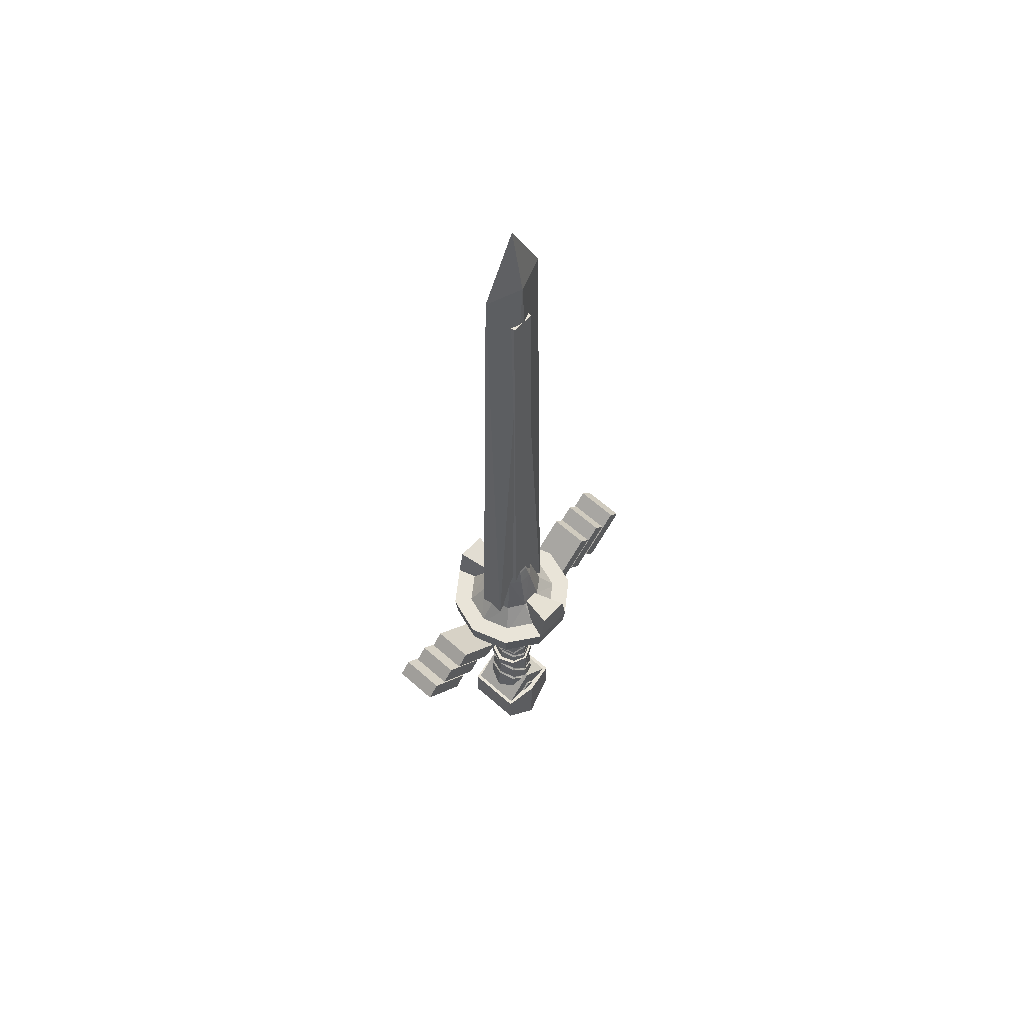
<metadata>
{"format":"obj","ext":"obj","renderer":"f3d","projection":"perspective","resolution":1024,"background":"white","views":[{"elev":60.3,"azim":132.4,"up":"+Y"}]}
</metadata>
<code>
o sword_2_Mesh.001
v -0.000714 0.2006 0.01659
v -0.01157 0.2109 0.01208
v -0.01756 0.223 -1.8e-05
v -0.01157 0.2109 -0.01211
v -0.000714 0.2006 -0.01638
v 0.01015 0.1929 -0.01038
v 0.0152 0.1904 5e-06
v 0.01015 0.1929 0.01039
v -0.001725 0.1849 0.01672
v -0.009707 0.1937 0.01205
v -0.01567 0.2029 3e-06
v -0.009707 0.1937 -0.01205
v -0.001725 0.1849 -0.01671
v 0.009716 0.178 -0.01164
v 0.01494 0.176 6e-06
v 0.009716 0.178 0.01165
v 0.009578 0.1601 0.01195
v 0.000505 0.15 0.01631
v -0.009872 0.1507 0.01169
v -0.01683 0.1587 0.000268
v -0.009872 0.1507 -0.01167
v 0.000505 0.15 -0.01611
v 0.009578 0.1601 -0.01193
v 0.01423 0.1676 7e-06
v -0.000566 0.1675 0.01663
v -0.009865 0.1636 0.01166
v -0.01608 0.1613 8e-06
v -0.009805 0.161 -0.01157
v -0.000566 0.1675 -0.01604
v -0.000471 0.2141 0.01843
v 0.01245 0.2213 0.01253
v 0.01788 0.2246 -1.8e-05
v 0.01249 0.2222 -0.0126
v -0.000347 0.2195 -0.01833
v 0.009623 0.1452 0.01163
v 0.01374 0.144 1e-05
v 0.009628 0.1425 -0.01155
v 0.01374 0.1383 1.1e-05
v 0.009637 0.1353 0.01141
v 0.000406 0.1309 0.01611
v -0.009935 0.1335 0.01142
v -0.01552 0.1367 1.1e-05
v -0.01003 0.1313 -0.01147
v 0.000425 0.1315 -0.01587
v 0.00965 0.1349 -0.0114
v 0.000291 0.09612 0.01783
v -0.01179 0.08883 0.01288
v -0.01785 0.08659 6e-06
v -0.01187 0.08741 -0.01292
v 0.000305 0.09649 -0.01765
v 0.01115 0.1068 -0.01239
v 0.01561 0.1113 9e-06
v 0.01114 0.1071 0.01239
v 0.01708 0.09014 6e-06
v 0.01215 0.08718 0.01308
v 0.000213 0.07946 0.0187
v -0.01263 0.07431 0.01342
v -0.01871 0.07274 4e-06
v -0.01268 0.07332 -0.01345
v 0.000223 0.07972 -0.01858
v 0.01216 0.08698 -0.01307
v -0.01083 0.1116 0.01213
v -0.01625 0.119 9e-06
v -0.01068 0.1155 -0.01199
v -0.000735 0.1868 0.01887
v -0.01045 0.1954 0.01425
v -0.001729 0.199 0.01865
v -0.01385 0.2093 0.01251
v -0.01738 0.205 3e-06
v -0.02024 0.2204 -1.6e-05
v -0.01044 0.1954 -0.01425
v -0.01385 0.2093 -0.01256
v -0.00072 0.1868 -0.01883
v -0.001726 0.199 -0.01844
v 0.01151 0.1801 -0.01264
v 0.01105 0.1911 -0.01214
v 0.01705 0.1781 6e-06
v 0.01705 0.1884 5e-06
v 0.01152 0.1801 0.01265
v 0.01105 0.1911 0.01214
v 0.01538 0.1404 -1.1e-05
v 0.01067 0.1373 0.01289
v 0.01549 0.1421 0.000151
v 0.01064 0.1432 0.01298
v 0.000214 0.1481 0.01824
v 0.000329 0.133 0.018
v -0.01086 0.1355 0.01282
v -0.01131 0.1487 0.01253
v -0.01719 0.1388 -8.3e-05
v -0.01839 0.1574 9e-06
v -0.01103 0.1334 -0.0129
v -0.01131 0.1487 -0.01253
v 0.000254 0.1335 -0.01764
v 7e-05 0.1481 -0.01808
v 0.01071 0.1369 -0.01287
v 0.01053 0.1405 -0.01283
v 0.01874 0.09224 -4e-06
v 0.01302 0.08917 0.01469
v 0.01776 0.1093 2.3e-05
v 0.01319 0.1053 0.01331
v 0.001213 0.09437 0.0198
v -0.000472 0.0814 0.02066
v -0.01426 0.07636 0.01454
v -0.0128 0.08691 0.01463
v -0.02067 0.07483 -4.9e-05
v -0.0199 0.08464 7.9e-05
v -0.01435 0.07538 -0.0146
v -0.01282 0.08547 -0.01464
v -0.000504 0.08164 -0.02049
v 0.001275 0.09478 -0.01966
v 0.01304 0.08897 -0.01469
v 0.01319 0.105 -0.01331
v 0.01138 0.1446 -0.01267
v 0.003785 0.1503 -0.0164
v 0.01161 0.1585 -0.01251
v 0.0116 0.1585 0.0125
v 0.004125 0.1507 0.01639
v 0.01129 0.1472 0.01265
v 0.01554 0.146 -0.00013
v 0.01638 0.1655 8e-06
v -0.01316 0.2129 0.0142
v -0.001114 0.216 0.02076
v -2.7e-05 0.2296 0.02087
v -0.01471 0.2295 0.01464
v -0.01912 0.2254 -1.9e-05
v -0.01436 0.2128 -0.012
v -0.0147 0.2295 -0.01465
v -0.001025 0.2213 -0.02046
v -1.8e-05 0.2295 -0.02083
v 0.01391 0.2241 -0.01442
v 0.01468 0.2295 -0.01466
v 0.02007 0.2264 4.3e-05
v 0.0136 0.2231 0.0145
v 0.01469 0.2295 0.01467
v -0.001465 0.1694 0.01873
v -0.01152 0.1656 0.01262
v -0.002766 0.1832 0.01862
v -0.01188 0.1921 0.01261
v -0.01798 0.1629 0
v -0.01838 0.2008 -0
v -0.01154 0.163 -0.01261
v -0.01187 0.1921 -0.01263
v -0.001607 0.1693 -0.01807
v -0.002765 0.1832 -0.01856
v 0.007465 0.1777 -0.01458
v 0.007501 0.1777 0.01465
v 0.000617 0.099 -0.02031
v 0.01185 0.1087 -0.01405
v 0.000655 0.1295 -0.01767
v 0.01128 0.133 -0.01242
v 0.01711 0.1134 -6e-06
v 0.0156 0.1364 3.2e-05
v 0.01182 0.109 0.01405
v 0.0113 0.1334 0.01241
v 0.000542 0.1289 0.01784
v 0.000463 0.09856 0.02045
v -0.01124 0.1133 0.014
v -0.01141 0.1315 0.01253
v -0.01776 0.1211 0.000185
v -0.01751 0.1347 0.000107
v -0.01104 0.1174 -0.01373
v -0.01142 0.1293 -0.01257
v 2e-06 0.04163 -0.02291
v -0.01617 0.04165 -0.01619
v -0.01383 0.07137 -0.01515
v 0.000958 0.07789 -0.02066
v -0.02289 0.04166 0
v -0.02083 0.07079 5.8e-05
v -0.01617 0.04165 0.01619
v -0.01382 0.07238 0.01514
v 2e-06 0.04163 0.02292
v 0.000908 0.0776 0.02076
v 0.01411 0.0853 0.0142
v 0.0162 0.04165 0.01618
v 0.02287 0.04167 0
v 0.01929 0.08818 1.6e-05
v 0.0162 0.04165 -0.01618
v 0.0141 0.0851 -0.0142
v 0.01163 0.176 0.01281
v 0.000233 0.1657 0.01841
v -4.7e-05 0.1521 0.01851
v 0.01024 0.1619 0.01388
v -0.01087 0.1527 0.01341
v -0.01078 0.1617 0.01326
v -0.01699 0.1597 -0.000432
v -0.0171 0.1608 0.000509
v -0.01084 0.1527 -0.0134
v -0.01061 0.1591 -0.01314
v -7.4e-05 0.1522 -0.01824
v 0.000375 0.1659 -0.0179
v 0.01021 0.162 -0.01388
v 0.01164 0.1761 -0.01287
v 0.01583 0.1697 7e-06
v 0.01671 0.174 7e-06
v 0.000303 0.2022 0.01897
v -0.008757 0.2098 0.01562
v 0.000109 0.212 0.02029
v 0.01431 0.2192 0.0134
v 0.0122 0.1946 0.01148
v 0.01754 0.1922 3e-06
v 0.02003 0.2224 -8.2e-05
v 0.01219 0.1946 -0.0115
v 0.01408 0.2201 -0.01369
v 0.000336 0.2022 -0.01868
v 0.000332 0.2174 -0.02046
v -0.009498 0.2106 -0.01522
v -0.00309 0.09675 0.01824
v -0.0135 0.09082 0.01389
v -0.01296 0.1099 0.01287
v -0.01981 0.08865 -6.6e-05
v -0.01848 0.1169 -0.000168
v -0.01362 0.08944 -0.01399
v -0.01283 0.1137 -0.01286
v -0.002762 0.09707 -0.01824
v -0.009874 0.2656 0.01453
v 0.009874 0.2656 0.01453
v -0.009874 0.7251 0.01136
v 0.009874 0.7251 0.01136
v -0.009874 0.7251 -0.01136
v 0.009874 0.7251 -0.01136
v -0.009874 0.2656 -0.01453
v 0.009874 0.2656 -0.01453
v 0.01401 0.2485 -0.04312
v 0.03668 0.2485 -0.02665
v -0.01401 0.2485 -0.04312
v -0.03668 0.2485 -0.02665
v -0.04534 0.2485 0
v -0.03668 0.2485 0.02665
v -0.01401 0.2485 0.04312
v 0.01401 0.2485 0.04312
v 0.03668 0.2485 0.02665
v 0.04534 0.2485 0
v 0.0232 0.2712 -0.01586
v 0.008863 0.2712 -0.02566
v -0.008863 0.2712 -0.02566
v -0.0232 0.2712 -0.01586
v -0.02868 0.2712 0
v -0.0232 0.2712 0.01586
v -0.008863 0.2712 0.02566
v 0.008863 0.2712 0.02566
v 0.0232 0.2712 0.01586
v 0.02868 0.2712 0
v 0.01498 0.3056 -0.01055
v 0.006029 0.3053 -0.01767
v -0.00532 0.305 -0.01807
v -0.01473 0.3048 -0.0116
v -0.01862 0.3047 -0.000735
v -0.01549 0.3048 0.01038
v -0.006535 0.305 0.0175
v 0.004815 0.3053 0.0179
v 0.01423 0.3055 0.01143
v 0.01811 0.3056 0.000564
v 0.01054 0.3175 -0.008753
v 0.0042 0.3173 -0.01465
v -0.003845 0.3172 -0.01498
v -0.01052 0.317 -0.009623
v -0.01327 0.3169 -0.000623
v -0.01105 0.317 0.008582
v -0.004706 0.3171 0.01448
v 0.003339 0.3173 0.01481
v 0.01001 0.3175 0.009453
v 0.01276 0.3175 0.000453
v -0.000253 0.3583 -8.5e-05
v 0.04705 0.2533 -0.03418
v 0.01797 0.2533 -0.05531
v -0.01797 0.2533 -0.05531
v -0.04705 0.2533 -0.03418
v -0.05815 0.2533 0
v -0.04705 0.2533 0.03418
v -0.01797 0.2533 0.05531
v 0.01797 0.2533 0.05531
v 0.04705 0.2533 0.03418
v 0.05815 0.2533 0
v 0.04514 0.2329 -0.0328
v 0.04041 0.2279 -0.02936
v 0.01724 0.2329 -0.05307
v 0.01544 0.2279 -0.0475
v -0.01724 0.2329 -0.05307
v -0.01544 0.2279 -0.0475
v -0.04514 0.2329 -0.0328
v -0.04041 0.2279 -0.02936
v -0.0558 0.2329 0
v -0.04995 0.2279 0
v -0.04514 0.2329 0.0328
v -0.04041 0.2279 0.02936
v -0.01544 0.2279 0.0475
v -0.01724 0.2329 0.05307
v 0.01724 0.2329 0.05307
v 0.01544 0.2279 0.0475
v 0.04041 0.2279 0.02936
v 0.04514 0.2329 0.0328
v 0.0558 0.2329 0
v 0.04995 0.2279 0
v 0.01312 0.2801 -0.05531
v -0.01312 0.2801 -0.05531
v 0.01797 0.2533 -0.05531
v -0.01797 0.2533 -0.05531
v -0 0.2681 0
v 0 0.2413 0
v -0.01312 0.2801 0.05531
v 0.01312 0.2801 0.05531
v -0 0.2681 0
v 0 0.2413 0
v -0.01797 0.2533 0.05531
v 0.01797 0.2533 0.05531
v -0.02958 0.2594 0.01089
v 0.02958 0.2594 0.01089
v -0.02958 0.7685 0
v 0.02958 0.7685 0
v -0.02958 0.2594 -0.01089
v 0.02958 0.2594 -0.01089
v 0 0.828 0
v 0 0.2594 -0.01089
v 0 0.2594 0.01089
v 0 0.7685 -0.01089
v 0 0.7685 0.01089
v 0.05909 0.2172 0.01737
v 0.049 0.228 0.01737
v 0.09625 0.2517 0.01737
v 0.08616 0.2626 0.01737
v 0.09625 0.2517 -0.01737
v 0.08616 0.2626 -0.01737
v 0.05909 0.2172 -0.01737
v 0.049 0.228 -0.01737
v 0.003654 0.2279 -0.01737
v -0.006437 0.2388 -0.01737
v -0.006437 0.2388 0.01737
v 0.003654 0.2279 0.01737
v 0.1025 0.2172 0.01905
v 0.09237 0.228 0.01905
v 0.1396 0.2517 0.01905
v 0.1295 0.2626 0.01905
v 0.1396 0.2517 -0.01905
v 0.1295 0.2626 -0.01905
v 0.1025 0.2172 -0.01905
v 0.09237 0.228 -0.01905
v 0.08084 0.2172 0.01803
v 0.07075 0.228 0.01803
v 0.118 0.2517 0.01803
v 0.1079 0.2626 0.01803
v 0.118 0.2517 -0.01803
v 0.1079 0.2626 -0.01803
v 0.08084 0.2172 -0.01803
v 0.07075 0.228 -0.01803
v -0.1025 0.2172 0.01905
v -0.09237 0.228 0.01905
v -0.1396 0.2517 0.01905
v -0.1295 0.2626 0.01905
v -0.1396 0.2517 -0.01905
v -0.1295 0.2626 -0.01905
v -0.1025 0.2172 -0.01905
v -0.09237 0.228 -0.01905
v -0.08084 0.2172 0.01803
v -0.07075 0.228 0.01803
v -0.118 0.2517 0.01803
v -0.1079 0.2626 0.01803
v -0.118 0.2517 -0.01803
v -0.1079 0.2626 -0.01803
v -0.08084 0.2172 -0.01803
v -0.07075 0.228 -0.01803
v -0.05909 0.2172 0.01737
v -0.049 0.228 0.01737
v -0.09625 0.2517 0.01737
v -0.08616 0.2626 0.01737
v -0.09625 0.2517 -0.01737
v -0.08616 0.2626 -0.01737
v -0.05909 0.2172 -0.01737
v -0.049 0.228 -0.01737
v -0.003654 0.2279 -0.01737
v 0.006437 0.2388 -0.01737
v 0.006437 0.2388 0.01737
v -0.003654 0.2279 0.01737
v -0.02928 0.02705 0.02451
v 0.02928 0.02705 0.02451
v -0.02928 0.05856 0.02451
v 0.02928 0.05856 0.02451
v -0.02928 0.05856 -0.02451
v 0.02928 0.05856 -0.02451
v -0.02928 0.02705 -0.02451
v 0.02928 0.02705 -0.02451
v 0 0.05856 0.02928
v 0 0.05856 -0.02928
v 0 0 -0.02928
v 0 -0 0.02928
v -0.02341 0.04204 0.0243
v 0.02341 0.04204 0.0243
v 0 0.06545 0.0243
v -0.02341 0.04204 -0.0243
v 0 0.06545 -0.0243
v 0.02341 0.04204 -0.0243
v -0.02873 0.05588 0.02258
v 0.02873 0.05588 0.02258
v 0 0.0846 0.02258
v -0.02873 0.05588 -0.02257
v 0 0.0846 -0.02257
v 0.02873 0.05588 -0.02257
v 0.01405 0.116 -0.01405
v 0 0.116 -0.01988
v -0.01405 0.116 -0.01405
v -0.01988 0.116 0
v -0.01405 0.116 0.01405
v 0 0.116 0.01988
v 0.01405 0.116 0.01405
v 0.01988 0.116 0
v 0.01405 0.1248 -0.01405
v 0 0.1248 -0.01988
v -0.01405 0.1248 -0.01405
v -0.01988 0.1248 0
v -0.01405 0.1248 0.01405
v 0 0.1248 0.01988
v 0.01405 0.1248 0.01405
v 0.01988 0.1248 0
f 113 114 115
f 163 165 166
f 167 168 164
f 164 168 165
f 167 169 168
f 168 169 170
f 169 171 170
f 170 171 172
f 116 117 118
f 118 119 116
f 116 119 120
f 113 115 119
f 119 115 120
f 121 122 124
f 124 122 123
f 121 124 125
f 126 125 127
f 126 127 128
f 128 127 129
f 128 129 130
f 130 129 131
f 130 131 132
f 133 132 134
f 122 133 123
f 123 133 134
f 65 67 66
f 66 67 68
f 66 68 69
f 69 68 70
f 71 69 72
f 72 69 70
f 73 71 74
f 74 71 72
f 75 73 76
f 76 73 74
f 77 75 78
f 78 75 76
f 77 78 79
f 79 78 80
f 67 65 80
f 80 65 79
f 179 180 182
f 182 180 181
f 183 181 184
f 184 181 180
f 185 183 186
f 183 184 186
f 187 185 188
f 188 185 186
f 187 188 189
f 189 188 190
f 189 190 191
f 191 190 192
f 191 192 193
f 193 192 194
f 182 193 179
f 179 193 194
f 135 137 136
f 136 137 138
f 136 138 139
f 139 138 140
f 141 139 142
f 142 139 140
f 143 141 144
f 144 141 142
f 145 143 144
f 146 137 135
f 196 195 197
f 197 195 198
f 198 195 199
f 199 200 198
f 198 200 201
f 200 202 201
f 201 202 203
f 202 204 203
f 203 204 205
f 204 206 205
f 173 172 174
f 174 175 173
f 173 175 176
f 177 178 175
f 175 178 176
f 177 166 178
f 82 81 84
f 84 81 83
f 85 86 84
f 84 86 82
f 86 85 87
f 87 85 88
f 87 88 89
f 89 88 90
f 91 89 92
f 92 89 90
f 93 91 94
f 94 91 92
f 95 93 96
f 96 93 94
f 95 96 81
f 81 96 83
f 208 207 209
f 208 209 210
f 210 209 211
f 212 210 213
f 213 210 211
f 214 212 213
f 147 149 148
f 148 149 150
f 148 150 151
f 151 150 152
f 153 151 154
f 154 151 152
f 154 155 153
f 153 155 156
f 98 97 100
f 100 97 99
f 100 101 98
f 98 101 102
f 103 102 104
f 104 102 101
f 105 103 106
f 106 103 104
f 105 106 107
f 107 106 108
f 107 108 109
f 109 108 110
f 109 110 111
f 111 110 112
f 111 112 97
f 97 112 99
f 156 155 157
f 157 155 158
f 157 158 159
f 159 158 160
f 161 159 162
f 162 159 160
f 147 161 149
f 149 161 162
f 9 65 10
f 10 65 66
f 2 68 1
f 1 68 67
f 10 66 11
f 11 66 69
f 3 70 2
f 2 70 68
f 12 11 71
f 71 11 69
f 3 4 70
f 70 4 72
f 13 12 73
f 73 12 71
f 4 5 72
f 72 5 74
f 14 13 75
f 75 13 73
f 5 6 74
f 74 6 76
f 14 75 15
f 15 75 77
f 6 7 76
f 76 7 78
f 16 15 79
f 79 15 77
f 8 80 7
f 7 80 78
f 1 67 8
f 8 67 80
f 16 79 9
f 9 79 65
f 39 38 82
f 82 38 81
f 36 35 83
f 83 35 84
f 18 85 35
f 35 85 84
f 40 39 86
f 86 39 82
f 40 86 41
f 41 86 87
f 18 19 85
f 85 19 88
f 41 87 42
f 42 87 89
f 20 90 19
f 19 90 88
f 43 42 91
f 91 42 89
f 20 21 90
f 90 21 92
f 43 91 44
f 44 91 93
f 22 94 21
f 21 94 92
f 44 93 45
f 45 93 95
f 22 37 94
f 94 37 96
f 45 95 38
f 38 95 81
f 36 83 37
f 37 83 96
f 55 54 98
f 98 54 97
f 52 53 99
f 99 53 100
f 53 46 100
f 100 46 101
f 56 55 102
f 102 55 98
f 57 56 103
f 103 56 102
f 46 47 101
f 101 47 104
f 57 103 58
f 58 103 105
f 47 48 104
f 104 48 106
f 59 58 107
f 107 58 105
f 48 49 106
f 106 49 108
f 59 107 60
f 60 107 109
f 50 110 49
f 49 110 108
f 60 109 61
f 61 109 111
f 51 112 50
f 50 112 110
f 61 111 54
f 54 111 97
f 52 99 51
f 51 99 112
f 22 114 37
f 37 114 113
f 22 23 114
f 114 23 115
f 18 117 17
f 17 117 116
f 18 35 117
f 117 35 118
f 36 119 35
f 35 119 118
f 24 17 120
f 120 17 116
f 37 113 36
f 36 113 119
f 24 120 23
f 23 120 115
f 2 30 121
f 121 30 122
f 2 121 3
f 3 121 125
f 4 3 126
f 126 3 125
f 4 126 34
f 34 126 128
f 33 34 130
f 130 34 128
f 33 130 32
f 32 130 132
f 31 32 133
f 133 32 132
f 30 31 122
f 122 31 133
f 26 25 136
f 136 25 135
f 10 138 9
f 9 138 137
f 26 136 27
f 27 136 139
f 11 140 10
f 10 140 138
f 28 27 141
f 141 27 139
f 11 12 140
f 140 12 142
f 28 141 29
f 29 141 143
f 12 13 142
f 142 13 144
f 14 29 145
f 145 29 143
f 14 145 13
f 13 145 144
f 16 9 146
f 146 9 137
f 16 146 25
f 25 146 135
f 50 147 51
f 51 147 148
f 45 150 44
f 44 150 149
f 51 148 52
f 52 148 151
f 38 152 45
f 45 152 150
f 53 52 153
f 153 52 151
f 38 39 152
f 152 39 154
f 39 40 154
f 154 40 155
f 46 53 156
f 156 53 153
f 46 156 62
f 62 156 157
f 41 158 40
f 40 158 155
f 62 157 63
f 63 157 159
f 42 160 41
f 41 160 158
f 64 63 161
f 42 43 160
f 160 43 162
f 50 64 147
f 147 64 161
f 43 44 162
f 162 44 149
f 60 166 59
f 59 166 165
f 58 59 168
f 168 59 165
f 57 58 170
f 170 58 168
f 56 57 172
f 172 57 170
f 55 56 173
f 173 56 172
f 54 55 176
f 176 55 173
f 54 176 61
f 61 176 178
f 61 178 60
f 60 178 166
f 16 25 179
f 179 25 180
f 18 17 181
f 181 17 182
f 19 18 183
f 183 18 181
f 26 184 25
f 25 184 180
f 19 183 20
f 20 183 185
f 27 186 26
f 26 186 184
f 20 185 21
f 21 185 187
f 27 28 186
f 186 28 188
f 22 21 189
f 189 21 187
f 29 190 28
f 28 190 188
f 22 189 23
f 23 189 191
f 14 192 29
f 29 192 190
f 23 191 24
f 24 191 193
f 14 15 192
f 192 15 194
f 17 24 182
f 182 24 193
f 16 179 15
f 15 179 194
f 2 1 196
f 196 1 195
f 2 196 30
f 30 196 197
f 31 30 198
f 198 30 197
f 8 199 1
f 1 199 195
f 8 7 199
f 199 7 200
f 32 31 201
f 201 31 198
f 6 202 7
f 7 202 200
f 32 201 33
f 33 201 203
f 6 5 202
f 202 5 204
f 33 203 34
f 34 203 205
f 4 206 5
f 5 206 204
f 4 34 206
f 206 34 205
f 46 207 47
f 47 207 208
f 46 62 207
f 207 62 209
f 47 208 48
f 48 208 210
f 63 211 62
f 62 211 209
f 49 48 212
f 212 48 210
f 63 64 211
f 211 64 213
f 50 49 214
f 214 49 212
f 50 214 64
f 64 214 213
f 215 216 217
f 217 216 218
f 217 218 219
f 219 218 220
f 219 220 221
f 221 220 222
f 216 222 218
f 218 222 220
f 221 215 219
f 219 215 217
f 223 234 224
f 224 234 233
f 225 235 223
f 223 235 234
f 236 235 226
f 226 235 225
f 237 236 227
f 227 236 226
f 228 238 227
f 227 238 237
f 229 239 228
f 228 239 238
f 230 240 229
f 229 240 239
f 241 240 231
f 231 240 230
f 242 241 232
f 232 241 231
f 224 233 232
f 232 233 242
f 244 243 234
f 234 243 233
f 235 245 234
f 234 245 244
f 236 246 235
f 235 246 245
f 237 247 236
f 236 247 246
f 238 248 237
f 237 248 247
f 249 248 239
f 239 248 238
f 240 250 239
f 239 250 249
f 241 251 240
f 240 251 250
f 242 252 241
f 241 252 251
f 233 243 242
f 243 244 253
f 253 244 254
f 245 255 244
f 244 255 254
f 246 256 245
f 245 256 255
f 247 257 246
f 246 257 256
f 247 248 257
f 257 248 258
f 248 249 258
f 258 249 259
f 249 250 259
f 259 250 260
f 251 261 250
f 250 261 260
f 252 262 251
f 251 262 261
f 253 254 263
f 254 255 263
f 255 256 263
f 258 259 263
f 259 260 263
f 260 261 263
f 264 265 268
f 266 267 268
f 269 270 268
f 271 272 268
f 272 273 268
f 273 264 268
f 274 275 276
f 276 275 277
f 275 274 293
f 293 274 292
f 276 277 278
f 278 277 279
f 278 279 280
f 280 279 281
f 280 281 282
f 282 281 283
f 282 283 284
f 284 283 285
f 284 285 287
f 287 285 286
f 287 286 288
f 288 286 289
f 288 289 291
f 291 289 290
f 291 290 292
f 292 290 293
f 274 276 264
f 264 276 265
f 276 278 265
f 265 278 266
f 278 280 266
f 266 280 267
f 280 282 267
f 267 282 268
f 282 284 268
f 268 284 269
f 284 287 269
f 269 287 270
f 287 288 270
f 270 288 271
f 288 291 271
f 271 291 272
f 291 292 272
f 272 292 273
f 292 274 273
f 273 274 264
f 277 275 289
f 279 277 289
f 281 279 289
f 283 281 289
f 285 283 289
f 286 285 289
f 293 290 289
f 275 293 289
f 266 268 265
f 268 270 271
f 294 295 298
f 296 297 294
f 294 297 295
f 299 298 297
f 297 298 295
f 299 296 298
f 298 296 294
f 300 301 302
f 304 305 300
f 300 305 301
f 303 302 305
f 305 302 301
f 303 304 302
f 302 304 300
f 308 316 312
f 308 312 315
f 307 311 309
f 310 306 308
f 309 315 312
f 312 316 309
f 313 315 311
f 311 315 309
f 308 315 310
f 310 315 313
f 306 314 308
f 308 314 316
f 309 316 307
f 307 316 314
f 317 319 318
f 318 319 320
f 319 321 320
f 320 321 322
f 321 323 322
f 322 323 324
f 318 320 324
f 324 320 322
f 323 321 317
f 317 321 319
f 323 325 324
f 324 325 326
f 324 326 318
f 318 326 327
f 327 328 318
f 318 328 317
f 317 328 323
f 323 328 325
f 329 331 330
f 330 331 332
f 331 333 332
f 332 333 334
f 333 335 334
f 334 335 336
f 335 329 336
f 336 329 330
f 330 332 336
f 336 332 334
f 335 333 329
f 329 333 331
f 337 339 338
f 338 339 340
f 339 341 340
f 340 341 342
f 341 343 342
f 342 343 344
f 343 337 344
f 344 337 338
f 338 340 344
f 344 340 342
f 343 341 337
f 337 341 339
f 345 346 347
f 347 346 348
f 347 348 349
f 349 348 350
f 349 350 351
f 351 350 352
f 351 352 345
f 345 352 346
f 346 352 348
f 348 352 350
f 351 345 349
f 349 345 347
f 353 354 355
f 355 354 356
f 355 356 357
f 357 356 358
f 357 358 359
f 359 358 360
f 359 360 353
f 353 360 354
f 354 360 356
f 356 360 358
f 359 353 357
f 357 353 355
f 361 362 363
f 363 362 364
f 363 364 365
f 365 364 366
f 365 366 367
f 367 366 368
f 362 368 364
f 364 368 366
f 367 361 365
f 365 361 363
f 367 368 369
f 369 368 370
f 368 362 370
f 370 362 371
f 361 372 362
f 362 372 371
f 361 367 372
f 372 367 369
f 384 381 373
f 373 381 375
f 375 381 377
f 377 381 382
f 377 382 379
f 379 382 383
f 379 383 373
f 373 383 384
f 374 380 376
f 376 380 378
f 379 373 377
f 377 373 375
f 381 376 382
f 382 376 378
f 383 382 380
f 380 382 378
f 384 383 374
f 374 383 380
f 384 374 381
f 381 374 376
f 385 386 387
f 385 387 388
f 388 387 389
f 388 389 390
f 386 390 387
f 387 390 389
f 391 392 393
f 391 393 394
f 394 393 395
f 394 395 396
f 392 396 393
f 393 396 395
f 397 398 405
f 405 398 406
f 398 399 406
f 406 399 407
f 399 400 407
f 407 400 408
f 400 401 408
f 408 401 409
f 401 402 409
f 409 402 410
f 402 403 410
f 410 403 411
f 403 404 411
f 411 404 412
f 404 397 412
f 412 397 405
f 398 397 399
f 401 400 399
f 402 401 399
f 403 402 399
f 404 403 399
f 397 404 399
f 405 406 407
f 408 409 407
f 409 410 407
f 410 411 407
f 411 412 407
f 412 405 407

</code>
